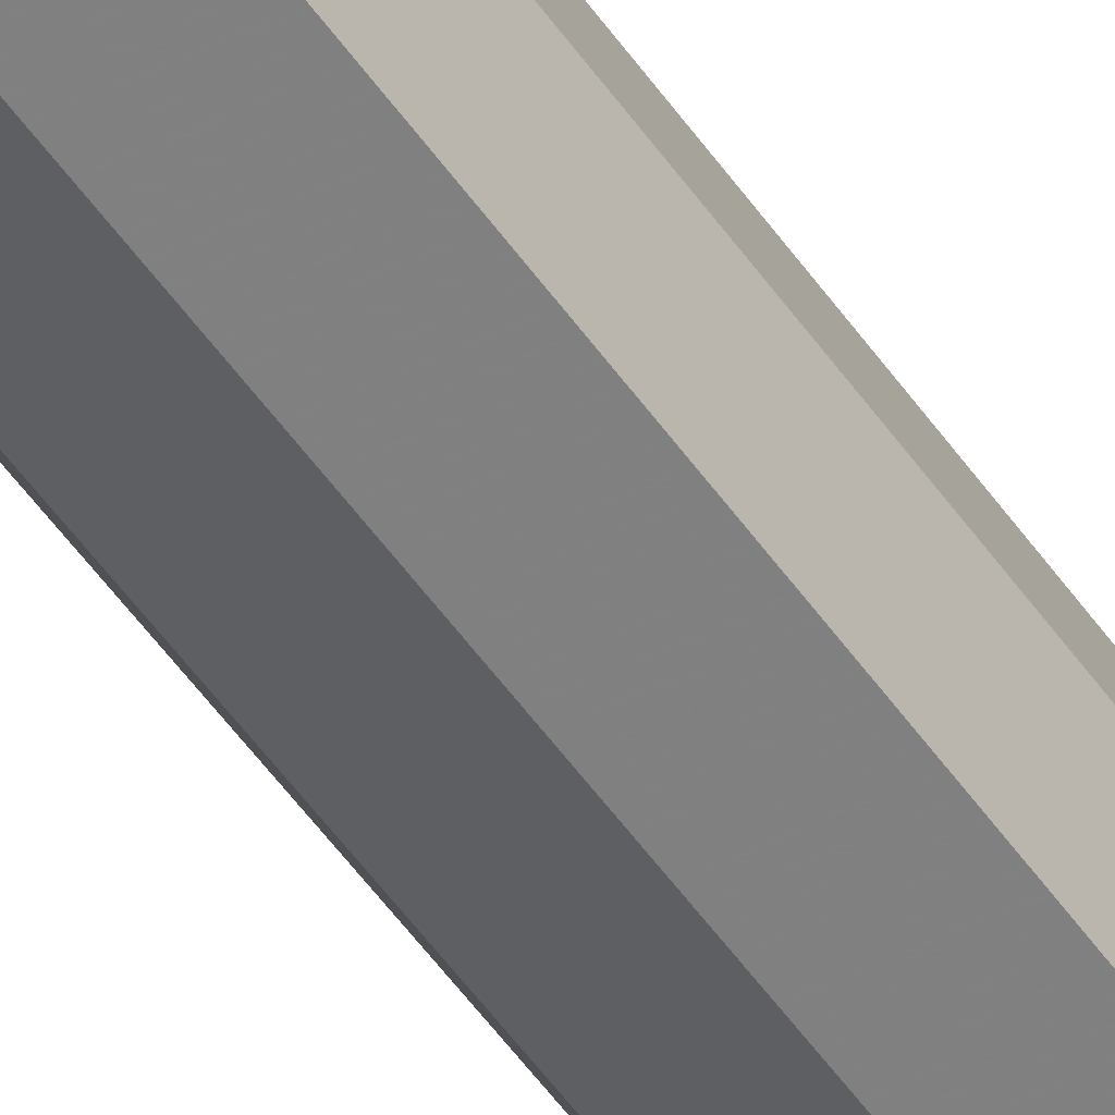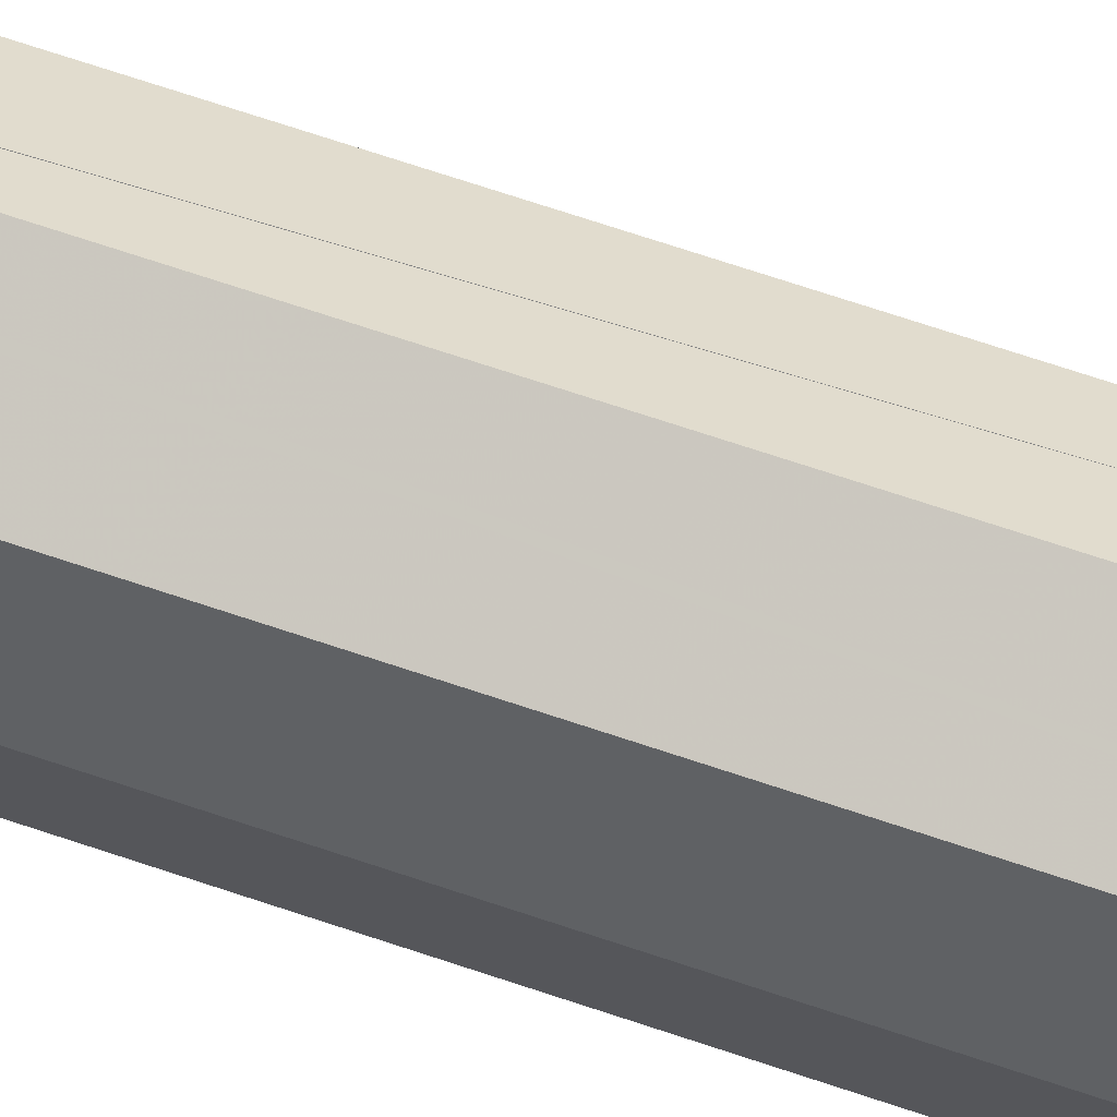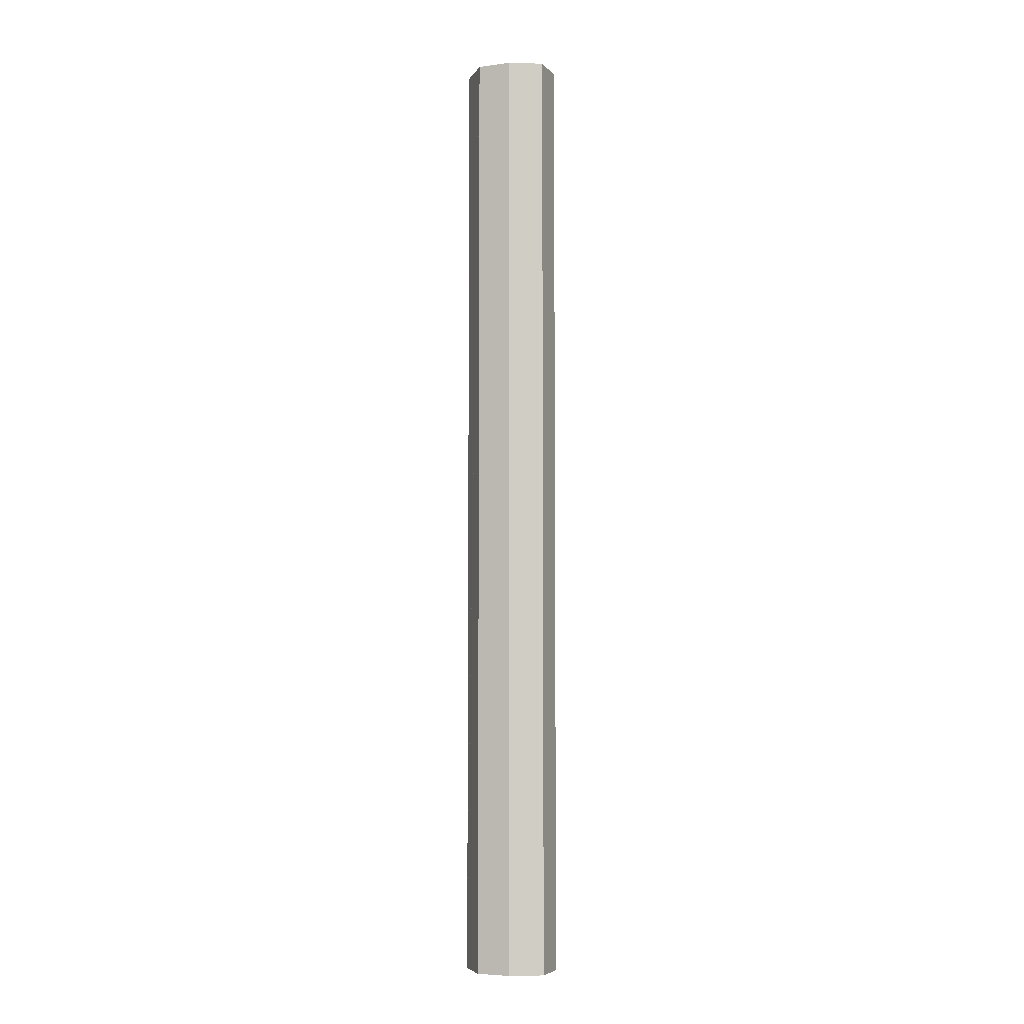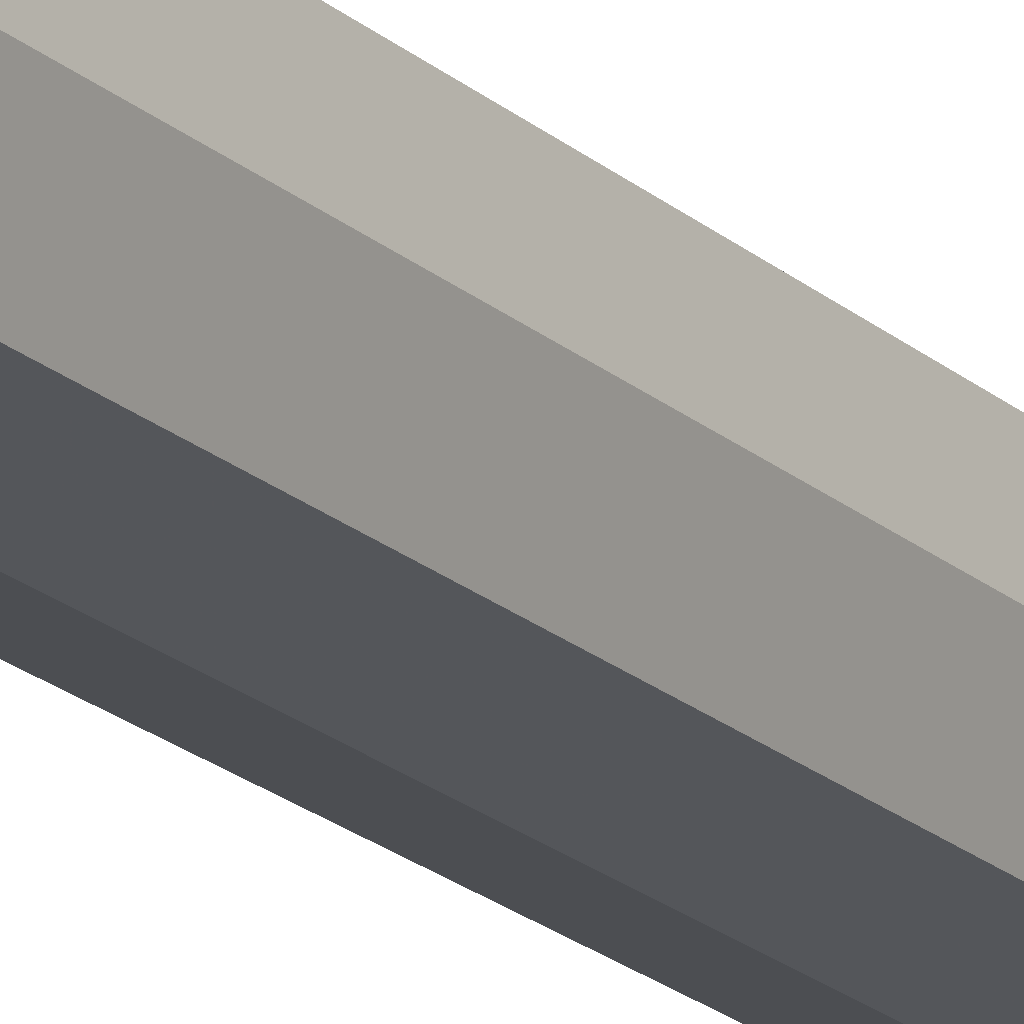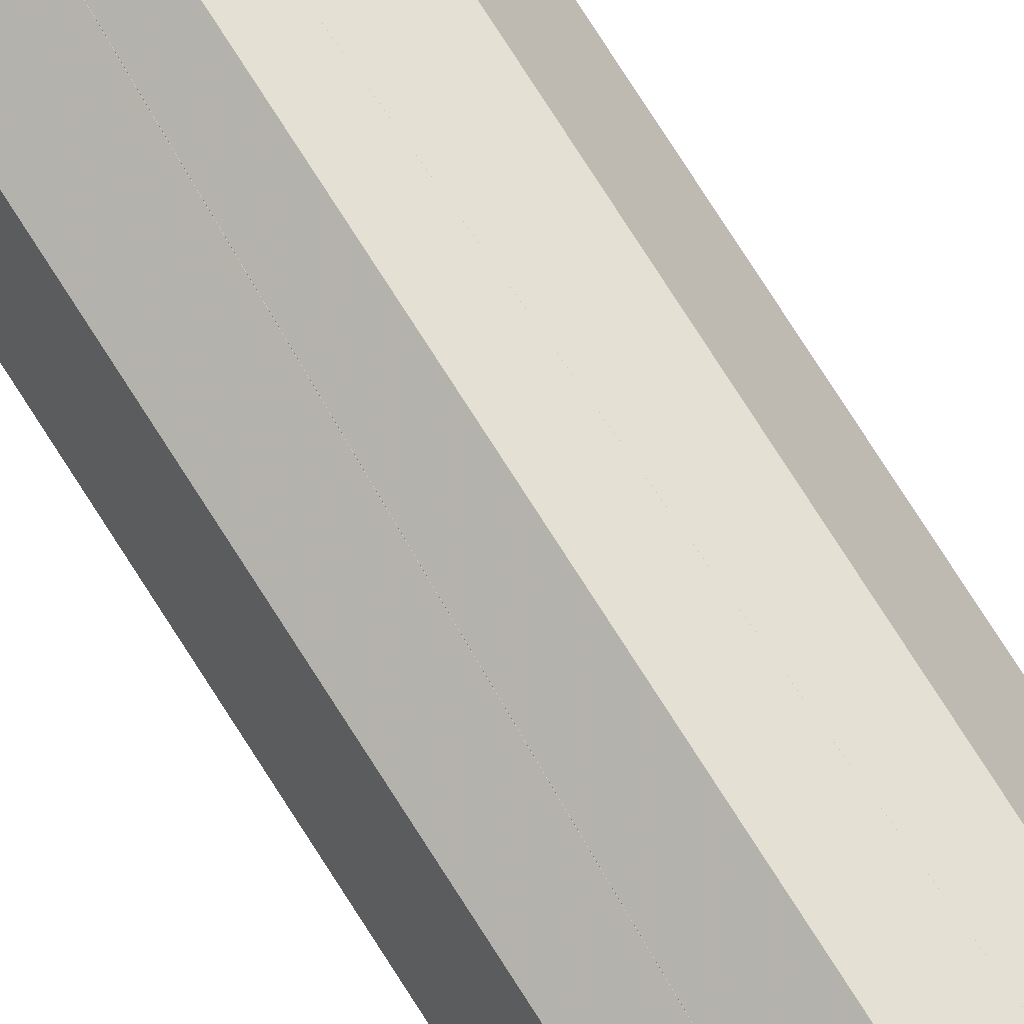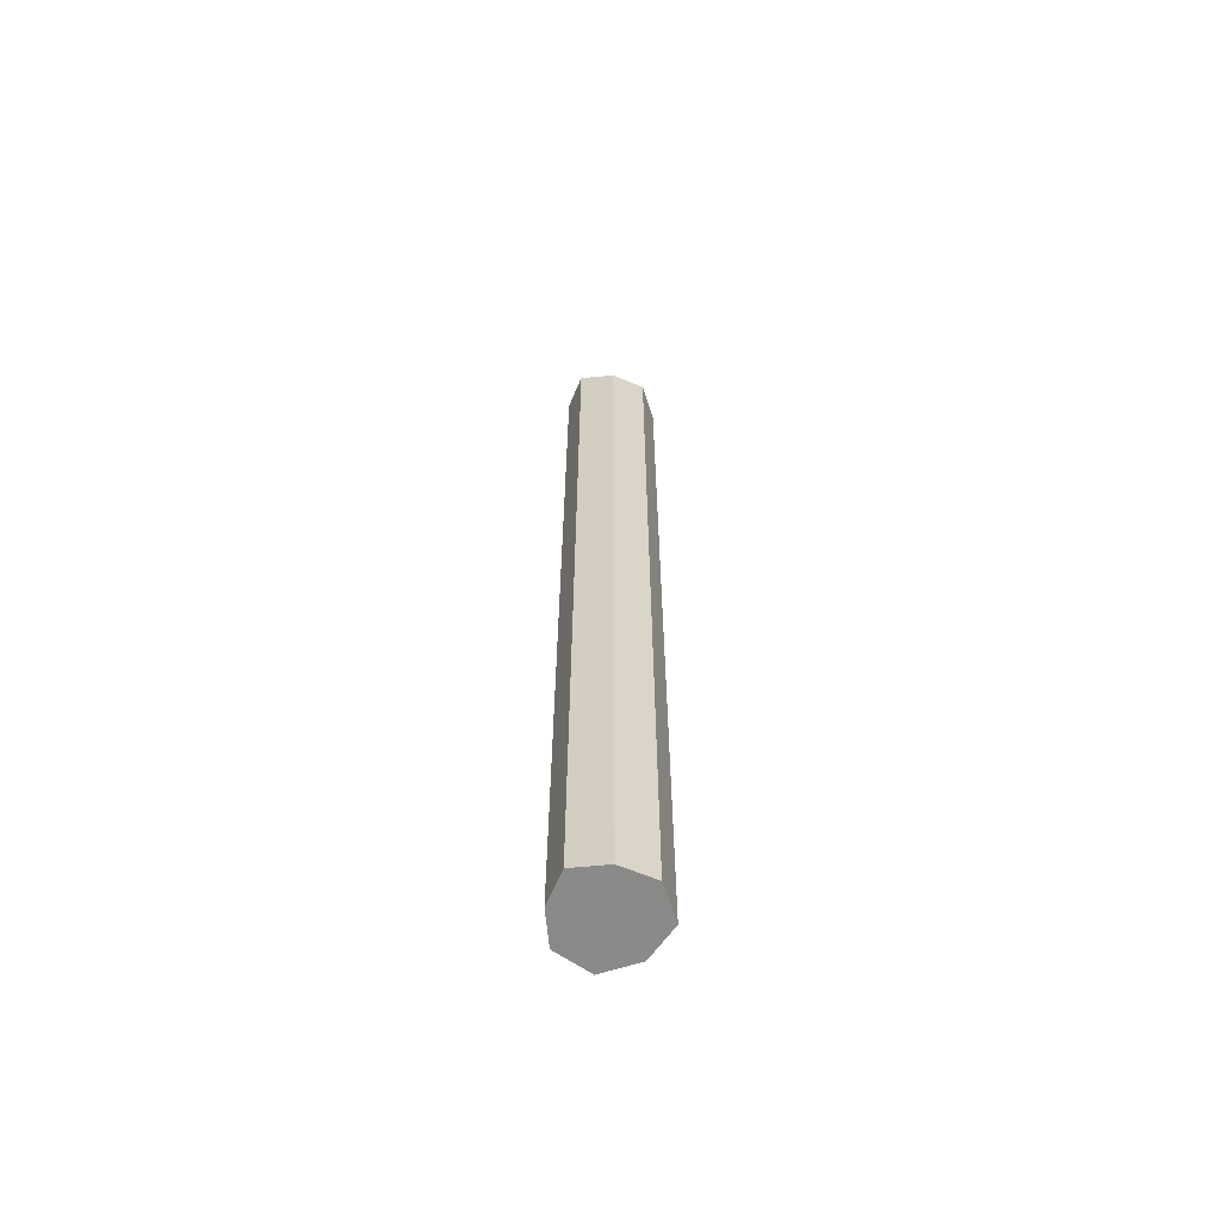
<metadata>
{"format":"obj","ext":"obj","renderer":"f3d","projection":"perspective","resolution":1024,"background":"white","views":[{"elev":-52.0,"azim":-146.3,"up":"+Y"},{"elev":58.7,"azim":-69.7,"up":"+Y"},{"elev":-5.6,"azim":-81.5,"up":"+Z"},{"elev":-17.9,"azim":-150.3,"up":"+Y"},{"elev":74.5,"azim":-32.3,"up":"+Y"},{"elev":-63.3,"azim":-8.7,"up":"+Z"}]}
</metadata>
<code>
o 10898
v 2202 1896 7.987
v 2202 1897 7.987
v 2202 1896 7.987
v 2202 1896 7.987
v 2202 1896 6.862
v 2202 1897 7.987
v 2202 1896 6.862
v 2202 1896 7.987
v 2202 1897 7.987
v 2202 1896 6.862
v 2202 1896 6.862
v 2202 1897 6.862
v 2202 1896 6.862
v 2202 1896 7.987
v 2202 1896 6.862
v 2202 1897 7.987
v 2202 1897 6.964
v 2202 1897 7.987
v 2202 1896 7.987
v 2202 1896 7.987
v 2202 1896 6.862
v 2202 1896 6.862
v 2202 1897 6.862
v 2202 1896 7.987
v 2202 1897 6.862
v 2202 1896 6.862
v 2202 1897 7.987
v 2202 1896 7.987
v 2202 1896 6.862
v 2202 1897 6.862
v 2202 1897 6.96
v 2202 1897 6.862
v 2202 1896 7.987
v 2202 1897 7.987
v 2202 1896 6.862
v 2202 1896 6.862
v 2202 1896 7.987
v 2202 1897 6.862
v 2202 1896 6.862
v 2202 1897 6.962
v 2202 1897 6.862
v 2202 1896 7.987
v 2202 1896 7.987
v 2202 1896 6.862
v 2202 1897 7.987
v 2202 1897 6.963
v 2202 1897 6.963
v 2202 1897 6.963
v 2202 1897 6.964
v 2202 1897 6.964
v 2202 1897 6.964
v 2202 1897 6.963
v 2202 1897 6.963
v 2202 1897 6.964
v 2202 1897 6.963
v 2202 1897 6.962
v 2202 1897 6.961
v 2202 1897 6.961
v 2202 1897 6.96
v 2202 1897 6.961
v 2202 1897 6.962
v 2202 1897 6.96
v 2202 1897 6.961
v 2202 1897 6.961
v 2202 1897 6.96
v 2202 1897 6.96
v 2202 1897 6.961
v 2202 1897 6.961
v 2202 1897 6.96
v 2202 1897 6.962
v 2202 1897 6.962
v 2202 1897 6.962
f 1 2 3
f 4 5 1
f 6 7 4
f 6 8 9
f 8 10 11
f 12 10 13
f 14 11 15
f 9 14 16
f 16 17 9
f 17 2 18
f 16 19 20
f 21 14 22
f 23 24 21
f 22 25 26
f 27 28 19
f 29 19 28
f 29 30 25
f 31 25 30
f 5 32 30
f 5 28 33
f 34 30 32
f 34 33 28
f 35 34 12
f 36 37 35
f 36 38 39
f 38 34 40
f 39 41 22
f 42 41 16
f 43 44 42
f 41 40 45
f 40 34 46
f 45 40 46
f 46 34 17
f 45 46 17
f 47 40 48
f 47 49 50
f 46 51 49
f 17 52 53
f 54 53 55
f 48 56 55
f 57 56 58
f 59 60 58
f 41 60 61
f 41 62 60
f 63 61 64
f 63 62 65
f 66 67 64
f 68 69 62
f 70 67 71
f 70 52 71
f 72 68 70
f 72 46 70

</code>
